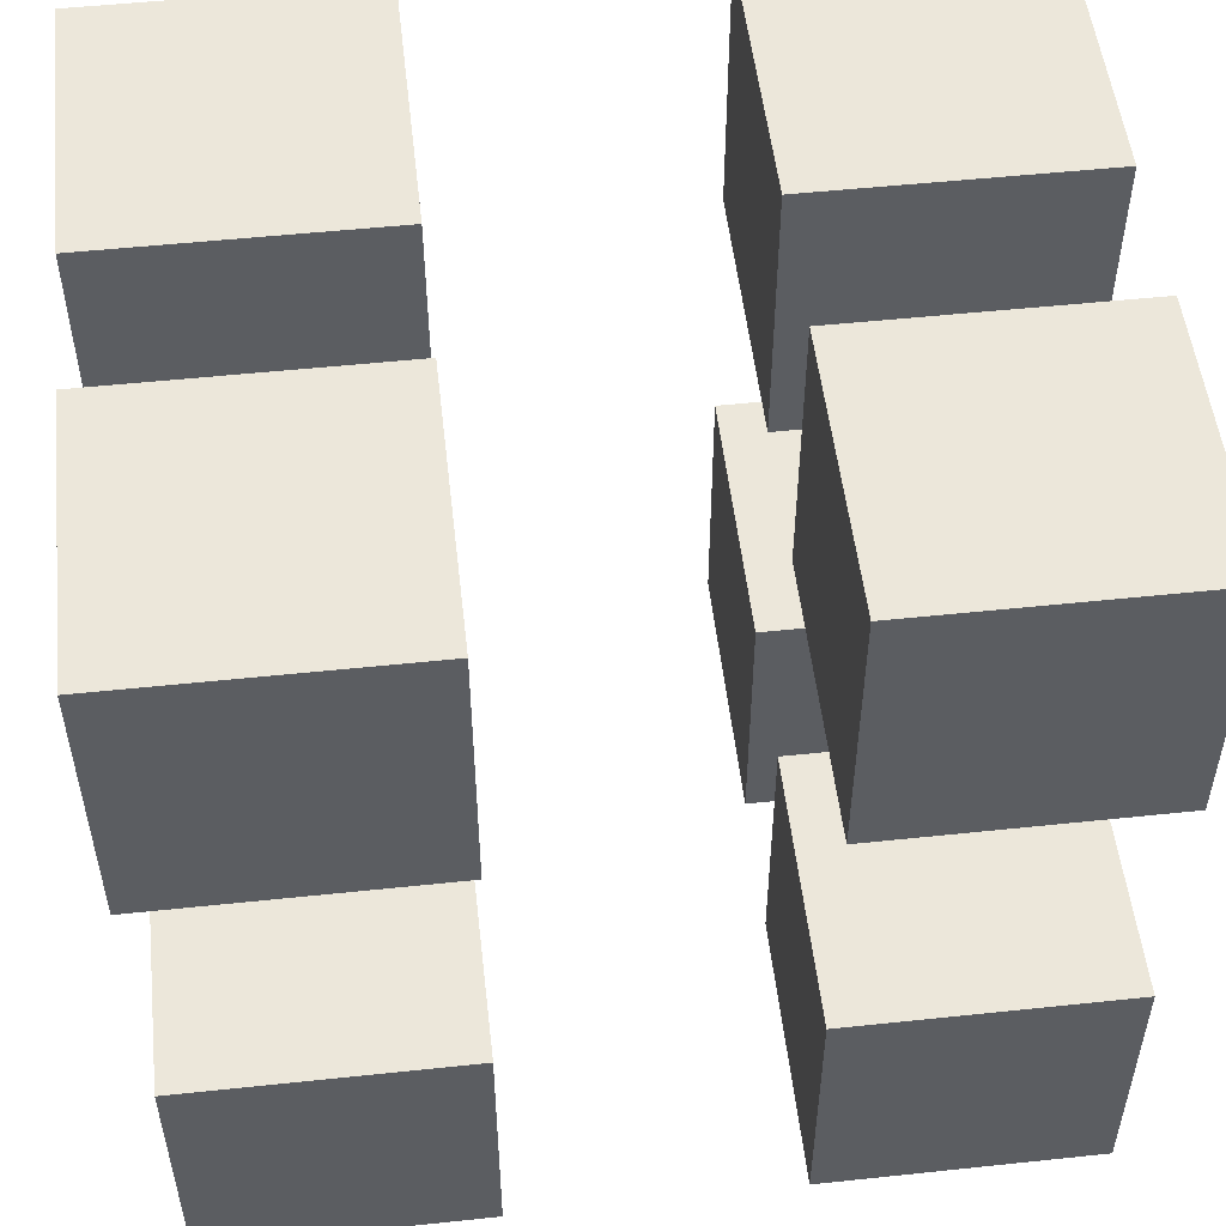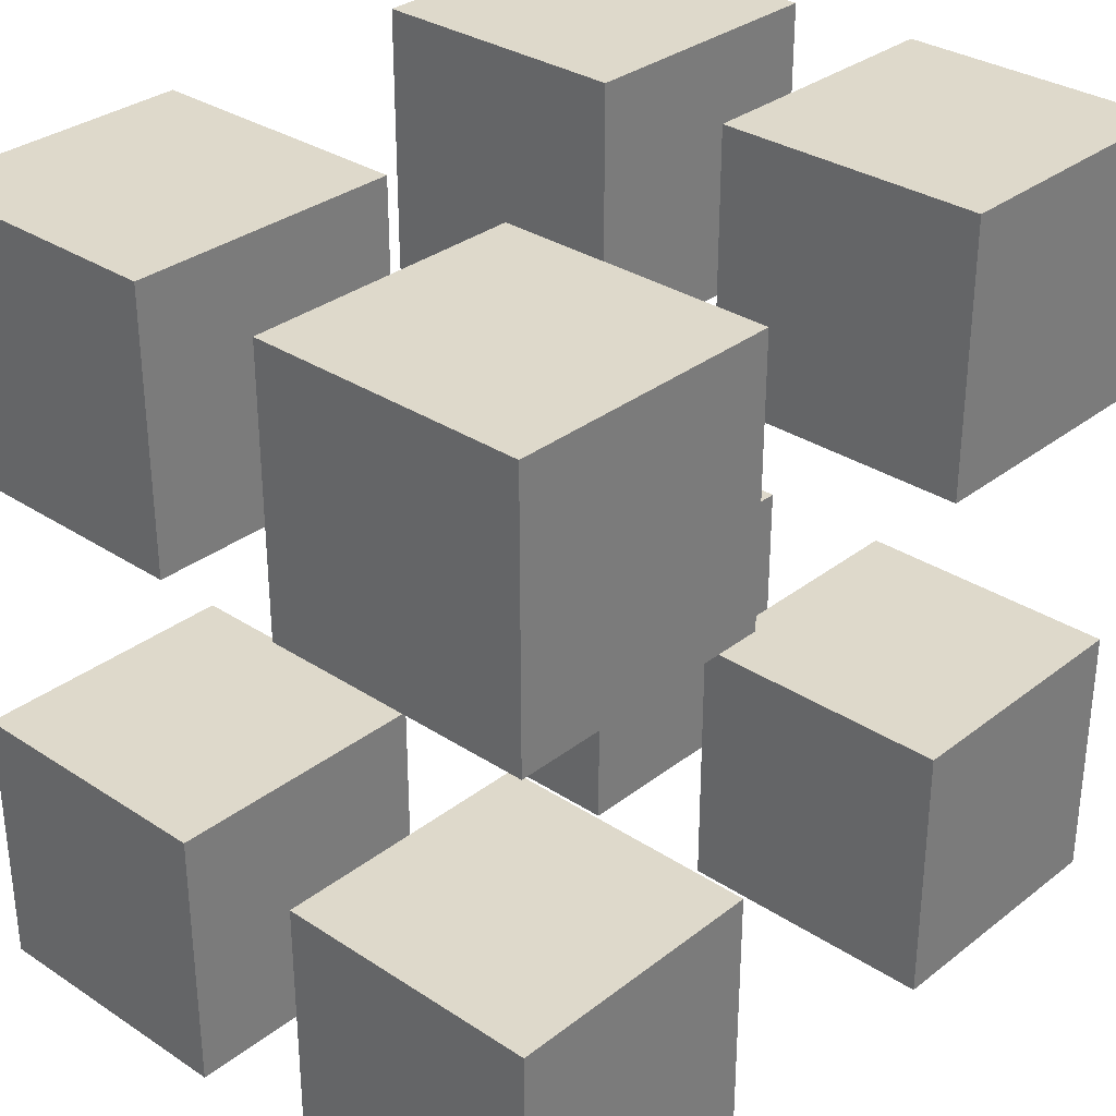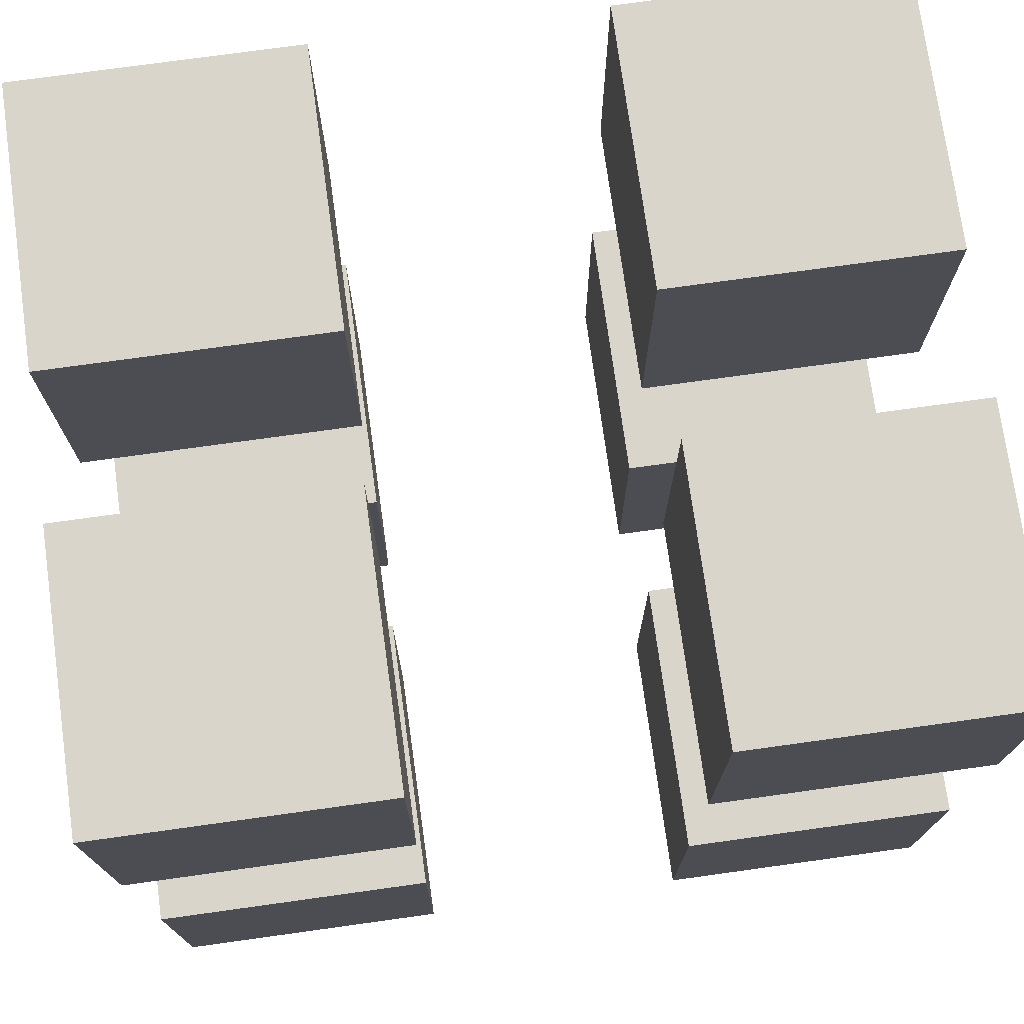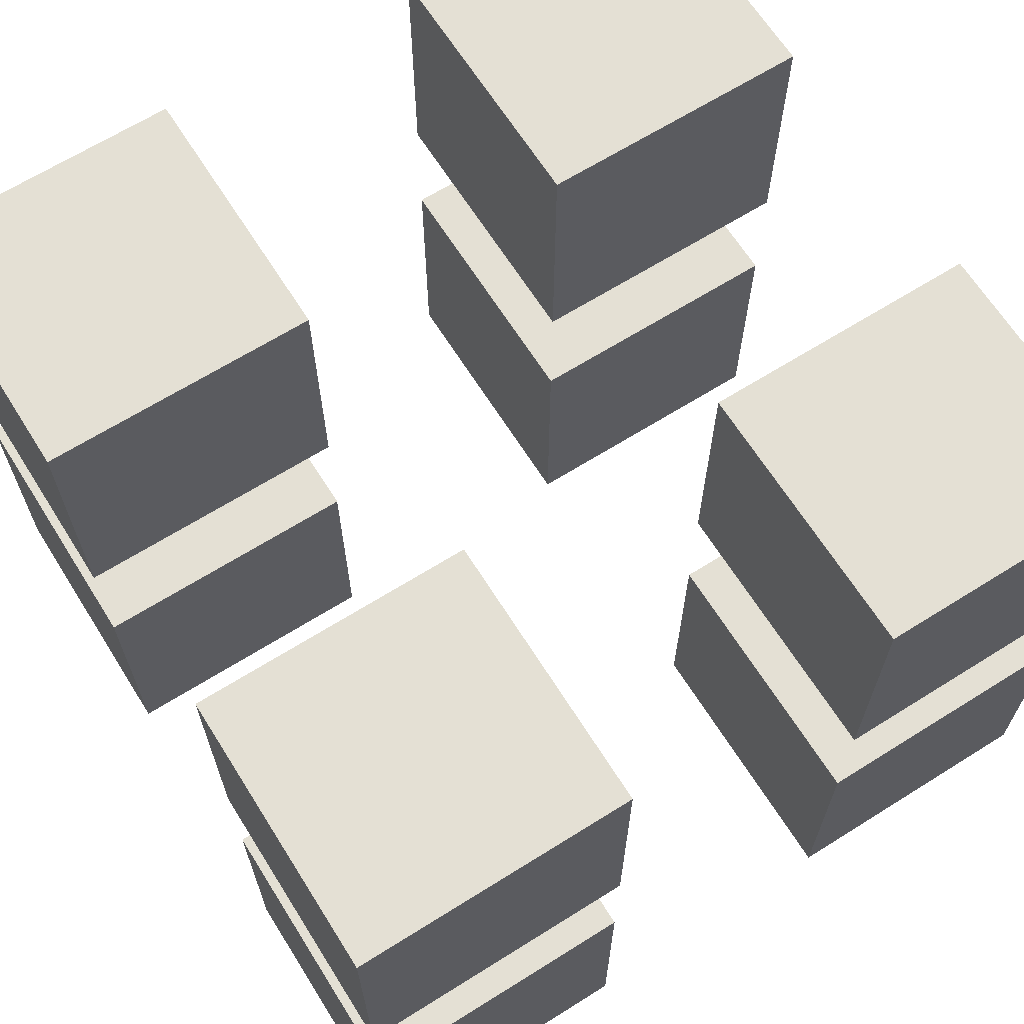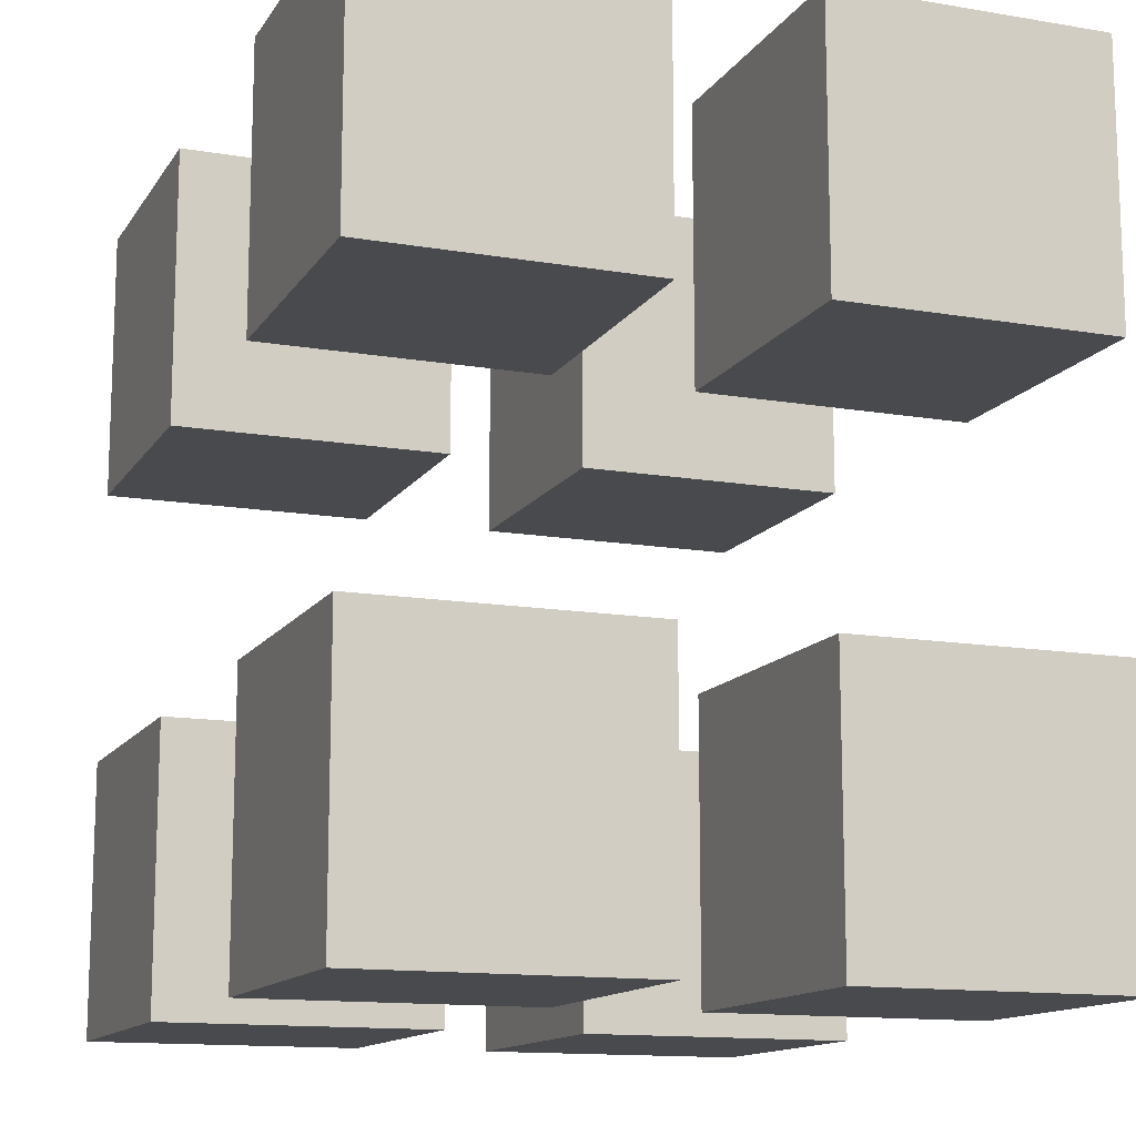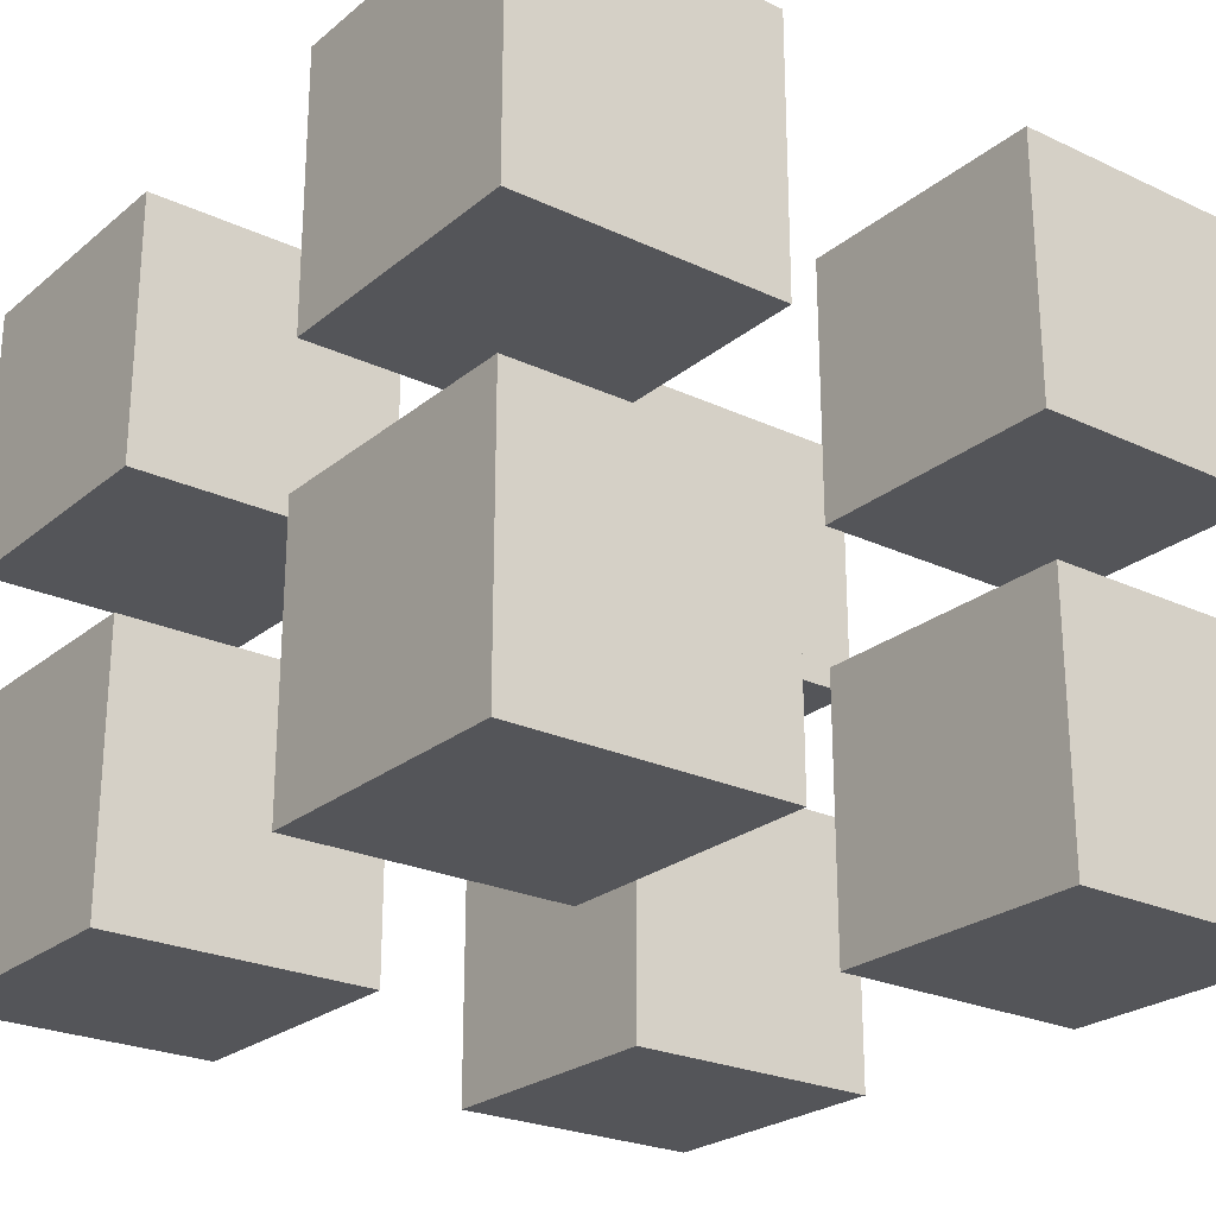
<metadata>
{"format":"obj","ext":"obj","renderer":"f3d","projection":"perspective","resolution":1024,"background":"white","views":[{"elev":52.3,"azim":-6.5,"up":"+Z"},{"elev":31.8,"azim":-47.3,"up":"+Z"},{"elev":74.5,"azim":-7.9,"up":"+Z"},{"elev":66.0,"azim":57.8,"up":"+Y"},{"elev":-13.3,"azim":68.9,"up":"+Z"},{"elev":-24.6,"azim":142.6,"up":"+Y"}]}
</metadata>
<code>
o Cube
v -1.5 1 1.5
v -1.5 0 1.5
v -1.5 1 0.5
v -1.5 0 0.5
v -0.5 1 1.5
v -0.5 0 1.5
v -0.5 1 0.5
v -0.5 0 0.5
f 5 3 1
f 3 8 4
f 7 6 8
f 2 8 6
f 1 4 2
f 5 2 6
f 5 7 3
f 3 7 8
f 7 5 6
f 2 4 8
f 1 3 4
f 5 1 2
o Cube.001
v -1.5 1 1.5
v -1.5 0 1.5
v -1.5 1 0.5
v -1.5 0 0.5
v -0.5 1 1.5
v -0.5 0 1.5
v -0.5 1 0.5
v -0.5 0 0.5
f 13 11 9
f 11 16 12
f 15 14 16
f 10 16 14
f 9 12 10
f 13 10 14
f 13 15 11
f 11 15 16
f 15 13 14
f 10 12 16
f 9 11 12
f 13 9 10
o Cube.002
v -1.5 1 -0.5
v -1.5 0 -0.5
v -1.5 1 -1.5
v -1.5 0 -1.5
v -0.5 1 -0.5
v -0.5 0 -0.5
v -0.5 1 -1.5
v -0.5 0 -1.5
f 21 19 17
f 19 24 20
f 23 22 24
f 18 24 22
f 17 20 18
f 21 18 22
f 21 23 19
f 19 23 24
f 23 21 22
f 18 20 24
f 17 19 20
f 21 17 18
o Cube.003
v 0.5 1 -0.5
v 0.5 0 -0.5
v 0.5 1 -1.5
v 0.5 0 -1.5
v 1.5 1 -0.5
v 1.5 0 -0.5
v 1.5 1 -1.5
v 1.5 0 -1.5
f 29 27 25
f 27 32 28
f 31 30 32
f 26 32 30
f 25 28 26
f 29 26 30
f 29 31 27
f 27 31 32
f 31 29 30
f 26 28 32
f 25 27 28
f 29 25 26
o Cube.004
v 0.5 1 1.5
v 0.5 0 1.5
v 0.5 1 0.5
v 0.5 0 0.5
v 1.5 1 1.5
v 1.5 0 1.5
v 1.5 1 0.5
v 1.5 0 0.5
f 37 35 33
f 35 40 36
f 39 38 40
f 34 40 38
f 33 36 34
f 37 34 38
f 37 39 35
f 35 39 40
f 39 37 38
f 34 36 40
f 33 35 36
f 37 33 34
o Cube.005
v 0.5 2.5 1.5
v 0.5 1.5 1.5
v 0.5 2.5 0.5
v 0.5 1.5 0.5
v 1.5 2.5 1.5
v 1.5 1.5 1.5
v 1.5 2.5 0.5
v 1.5 1.5 0.5
f 45 43 41
f 43 48 44
f 47 46 48
f 42 48 46
f 41 44 42
f 45 42 46
f 45 47 43
f 43 47 48
f 47 45 46
f 42 44 48
f 41 43 44
f 45 41 42
o Cube.006
v -1.5 2.5 1.5
v -1.5 1.5 1.5
v -1.5 2.5 0.5
v -1.5 1.5 0.5
v -0.5 2.5 1.5
v -0.5 1.5 1.5
v -0.5 2.5 0.5
v -0.5 1.5 0.5
f 53 51 49
f 51 56 52
f 55 54 56
f 50 56 54
f 49 52 50
f 53 50 54
f 53 55 51
f 51 55 56
f 55 53 54
f 50 52 56
f 49 51 52
f 53 49 50
o Cube.007
v -1.5 2.5 -0.5
v -1.5 1.5 -0.5
v -1.5 2.5 -1.5
v -1.5 1.5 -1.5
v -0.5 2.5 -0.5
v -0.5 1.5 -0.5
v -0.5 2.5 -1.5
v -0.5 1.5 -1.5
f 61 59 57
f 59 64 60
f 63 62 64
f 58 64 62
f 57 60 58
f 61 58 62
f 61 63 59
f 59 63 64
f 63 61 62
f 58 60 64
f 57 59 60
f 61 57 58
o Cube.008
v 0.5 2.5 -0.5
v 0.5 1.5 -0.5
v 0.5 2.5 -1.5
v 0.5 1.5 -1.5
v 1.5 2.5 -0.5
v 1.5 1.5 -0.5
v 1.5 2.5 -1.5
v 1.5 1.5 -1.5
f 69 67 65
f 67 72 68
f 71 70 72
f 66 72 70
f 65 68 66
f 69 66 70
f 69 71 67
f 67 71 72
f 71 69 70
f 66 68 72
f 65 67 68
f 69 65 66

</code>
